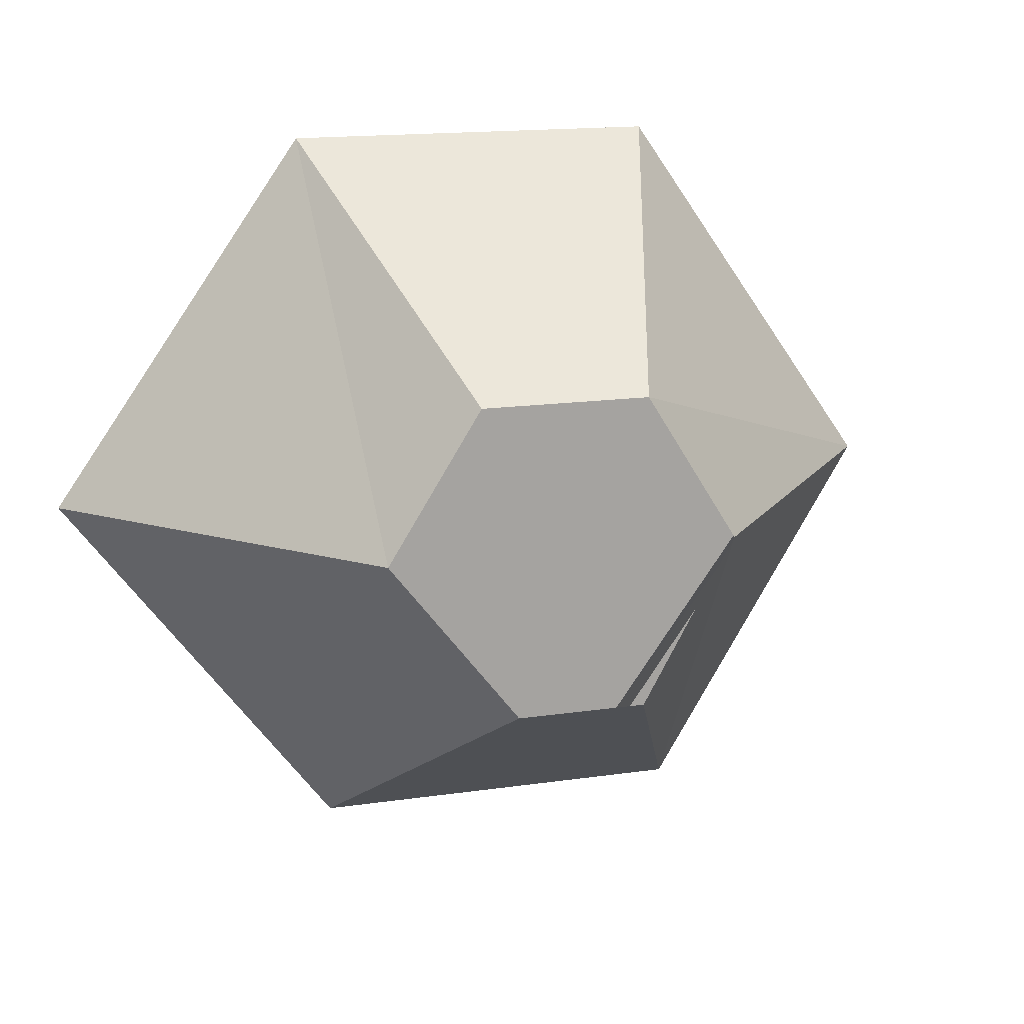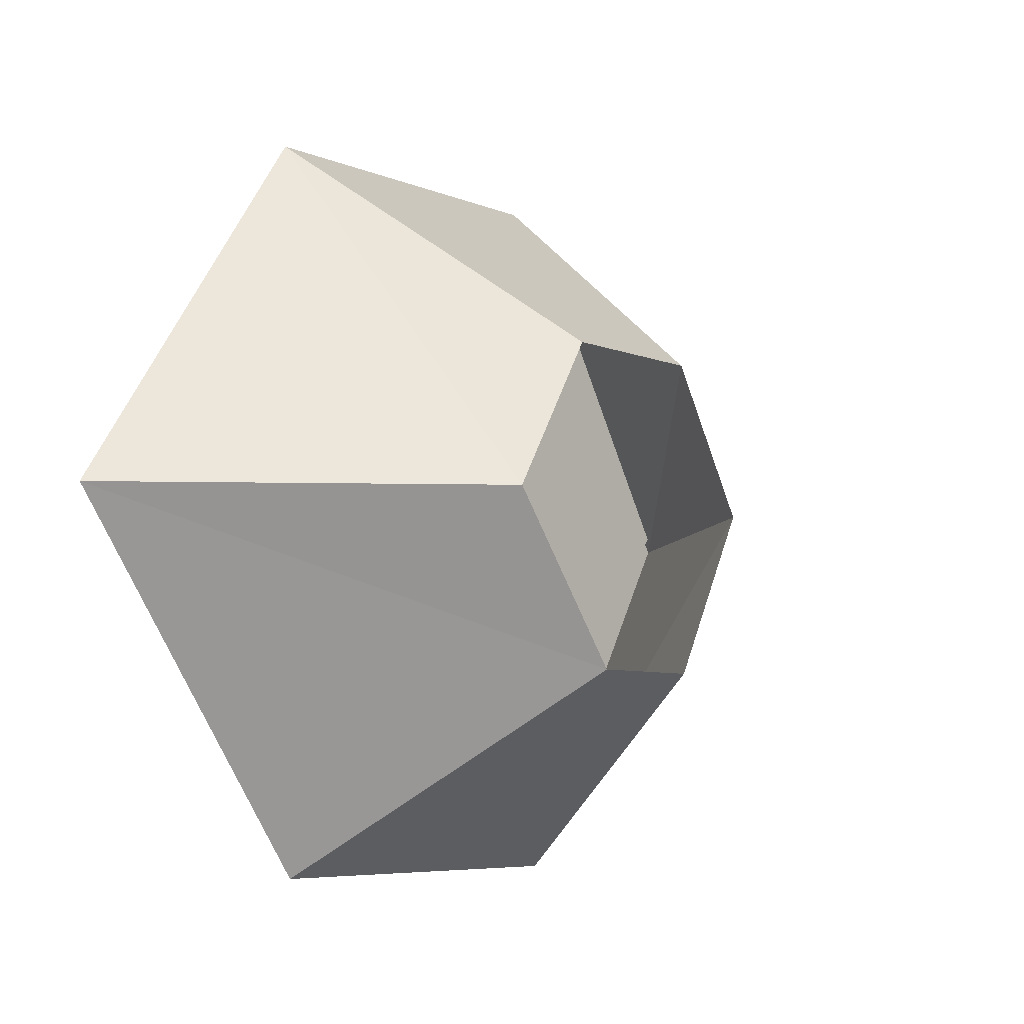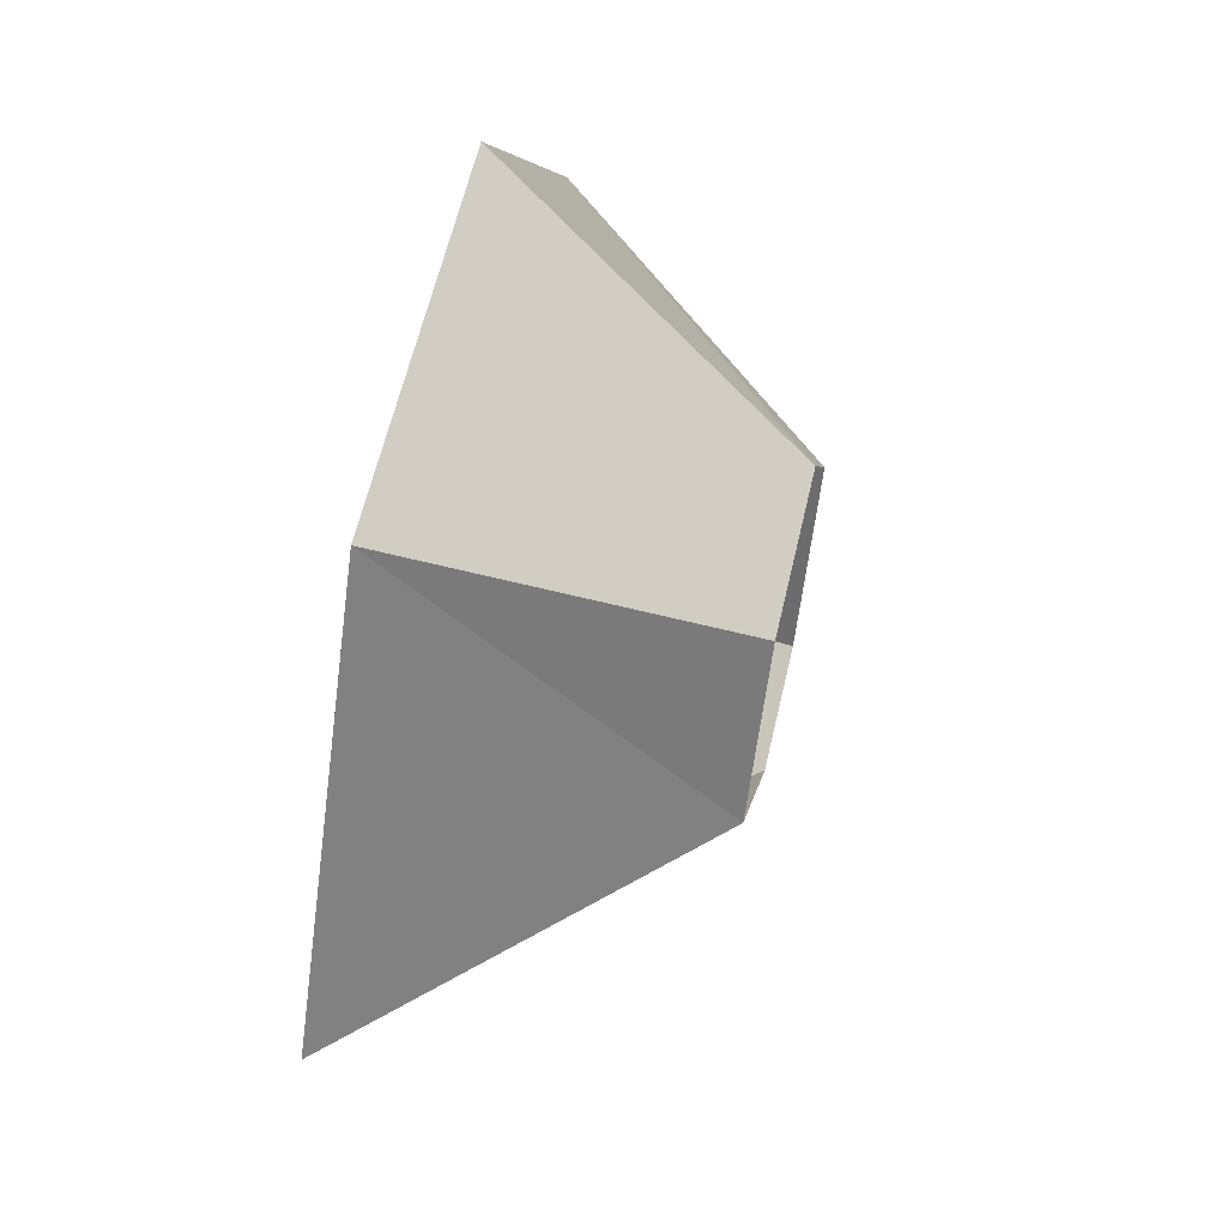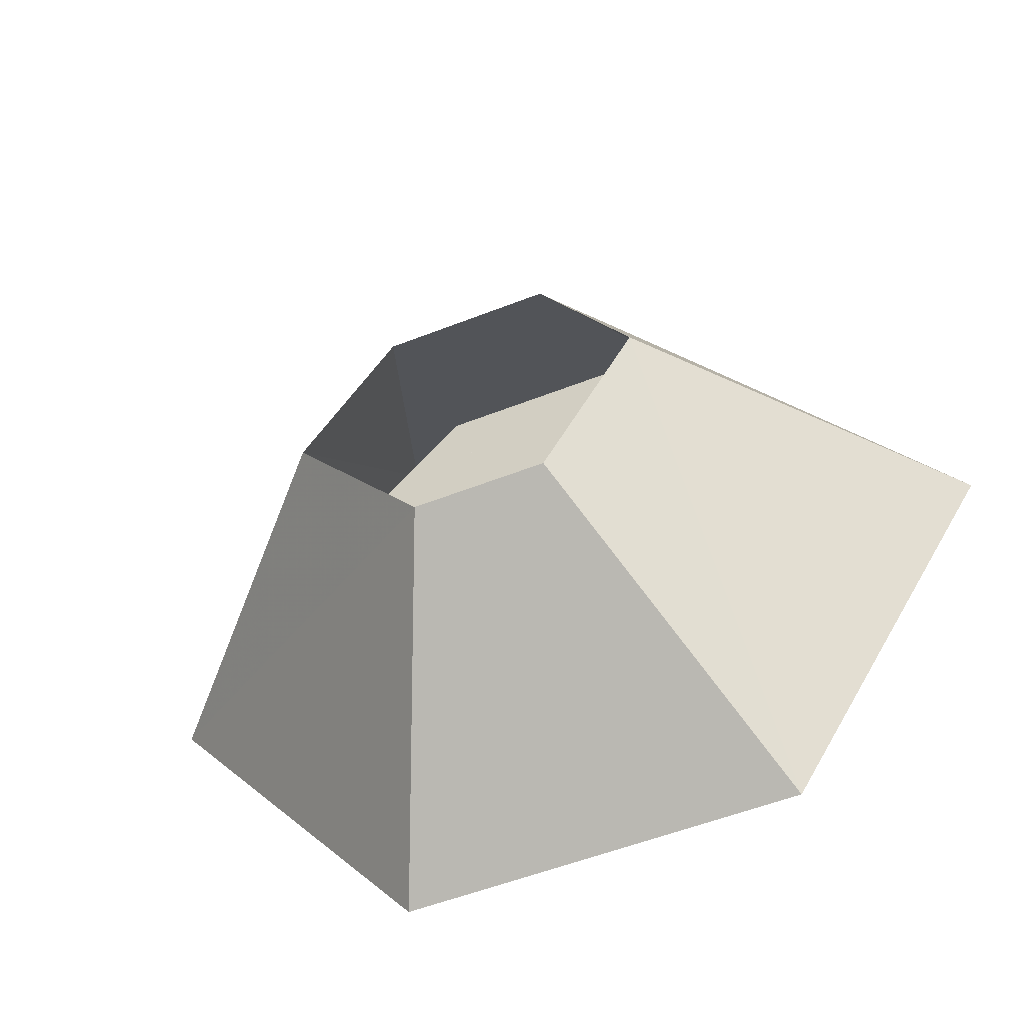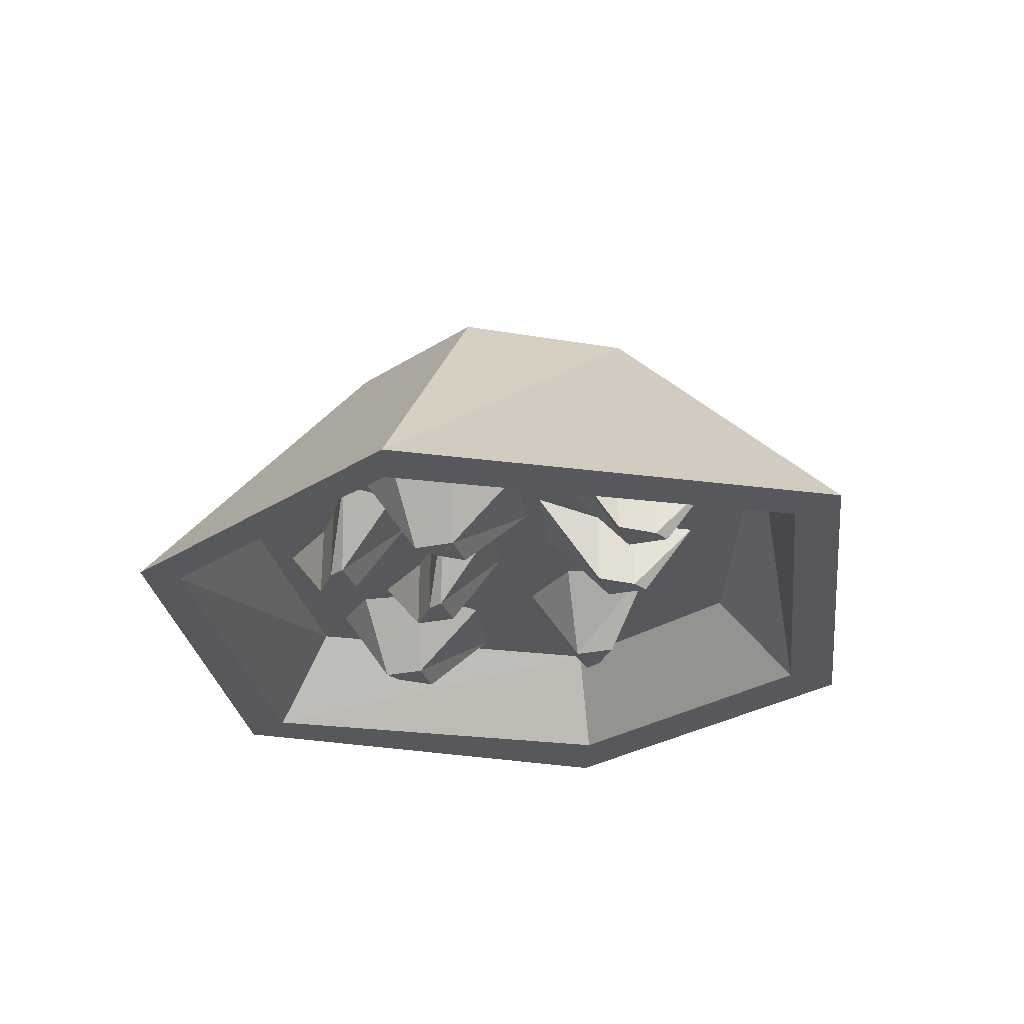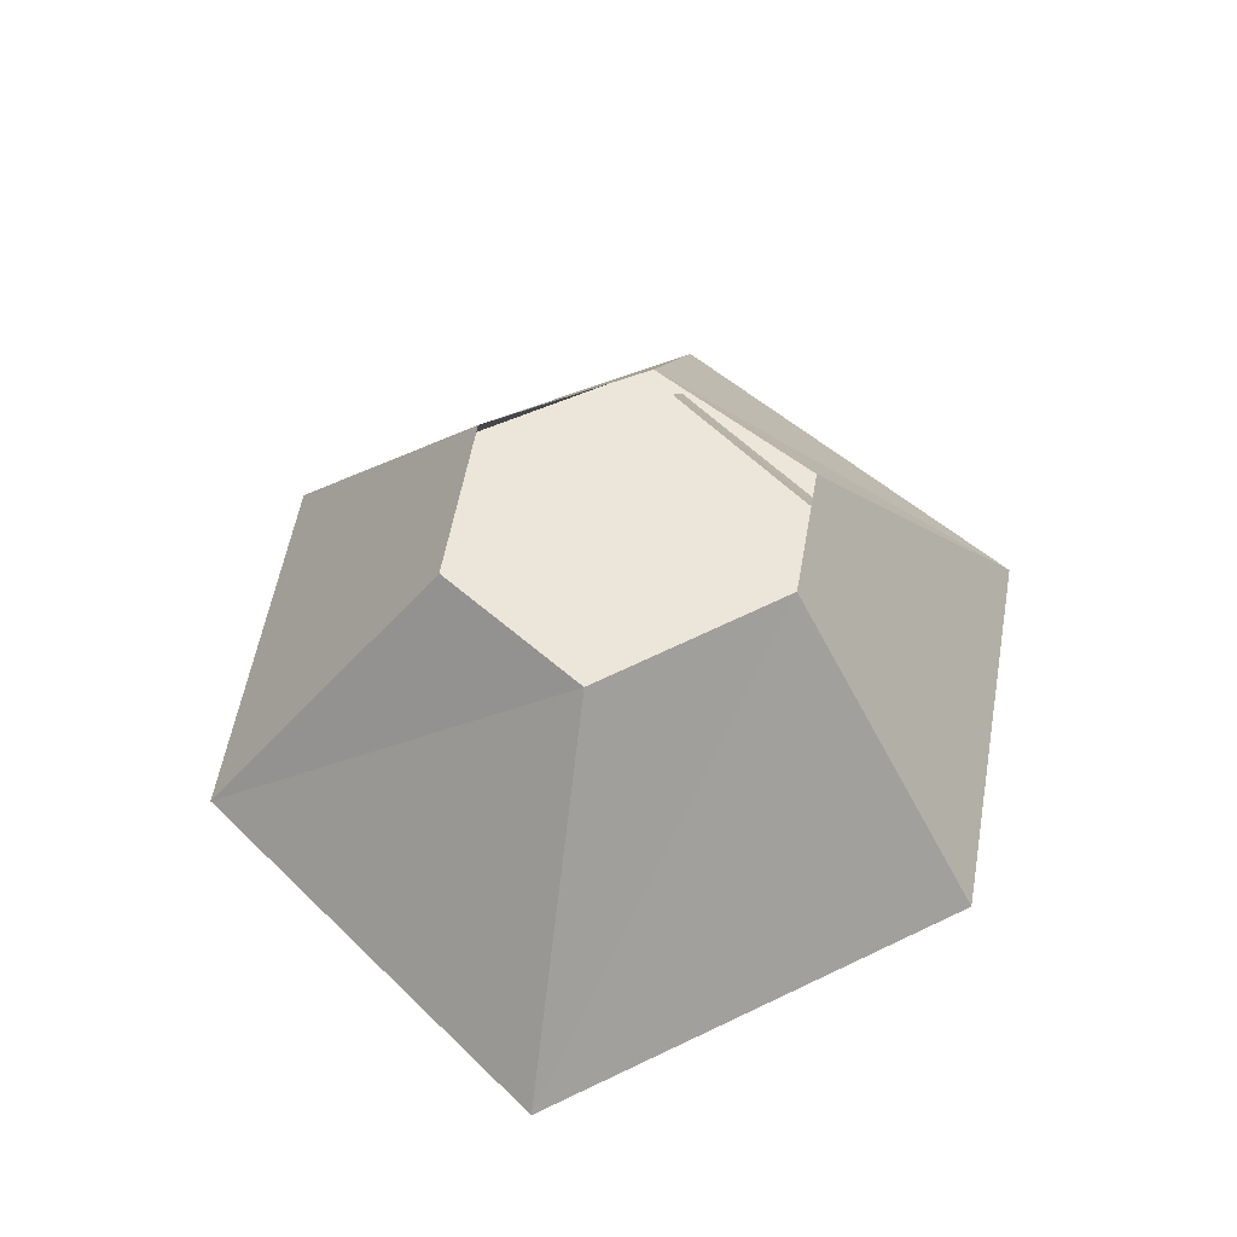
<metadata>
{"format":"obj","ext":"obj","renderer":"f3d","projection":"perspective","resolution":1024,"background":"white","views":[{"elev":16.2,"azim":163.3,"up":"+Z"},{"elev":-6.5,"azim":129.2,"up":"+Z"},{"elev":61.4,"azim":103.1,"up":"+Z"},{"elev":-54.9,"azim":-157.5,"up":"+Z"},{"elev":-28.5,"azim":43.7,"up":"+Y"},{"elev":57.6,"azim":100.2,"up":"+Y"}]}
</metadata>
<code>
v 0.02344 -0.1172 0.08594
v 0.03125 -0.1172 0.07031
v 0.03906 -0.1172 0.08594
v 0.02344 -0.1172 0.09375
v 0.007812 -0.08594 0.1094
v 0.02344 -0.09375 0.08594
v 0.03125 -0.08594 0.07031
v 0.03906 -0.08594 0.03906
v 0.0625 -0.08594 0.07031
v 0.05469 -0.08594 0.1016
v 0.03125 -0.08594 0.1172
v 0.02344 -0.08594 0.09375
v 0.02344 -0.09375 0.09375
v 0.03906 -0.08594 0.08594
v 0.03906 -0.09375 0.08594
v 0.02344 -0.08594 0.08594
v 0.07812 0 0.01562
v 0.03906 0 0.07812
v 0.08594 -0.125 0.1719
v 0.1953 -0.125 0.01562
v 0.02344 0 -0.05469
v 0.07812 -0.125 -0.1406
v -0.03125 0 -0.05469
v -0.08594 -0.125 -0.1406
v -0.07031 0 0.01562
v -0.1797 -0.125 0.01562
v -0.03125 0 0.07812
v -0.07031 -0.125 0.1719
v -0.0625 -0.125 0.1562
v 0.07031 -0.125 0.1562
v 0.1719 -0.125 0.01562
v 0.07031 -0.125 -0.1172
v -0.0625 -0.125 -0.1172
v -0.1562 -0.125 0.01562
v -0.125 -0.08594 0.01562
v -0.04688 -0.08594 0.1406
v 0.04688 -0.08594 0.1406
v 0.1562 -0.08594 0.01562
v 0.04688 -0.08594 -0.09375
v -0.04688 -0.08594 -0.09375
v -0.03125 -0.08594 -0.0625
v -0.09375 -0.08594 0.01562
v -0.03906 -0.08594 0.08594
v 0.04688 -0.08594 0.1016
v 0.08594 -0.08594 0.01562
v 0.05469 -0.08594 -0.05469
v 0.01562 -0.08594 0.01562
v -0.01562 -0.1172 0.04688
v -0.03125 -0.1172 0.03906
v -0.01562 -0.1172 0.03125
v -0.007812 -0.1172 0.04688
v 0.007812 -0.08594 0.0625
v -0.01562 -0.09375 0.04688
v -0.03125 -0.08594 0.03906
v -0.0625 -0.08594 0.03125
v -0.03125 -0.08594 0.007812
v 0 -0.08594 0.01562
v 0.01562 -0.08594 0.03906
v -0.007812 -0.08594 0.04688
v -0.007812 -0.09375 0.04688
v -0.01562 -0.08594 0.03125
v -0.01562 -0.09375 0.03125
v -0.01562 -0.08594 0.04688
v 0.07031 -0.1172 0
v 0.0625 -0.1172 0.01562
v 0.05469 -0.1172 0
v 0.07031 -0.1172 -0.007812
v 0.08594 -0.08594 -0.02344
v 0.07031 -0.09375 0
v 0.0625 -0.08594 0.01562
v 0.05469 -0.08594 0.04688
v 0.03125 -0.08594 0.01562
v 0.03906 -0.08594 -0.01562
v 0.0625 -0.08594 -0.03125
v 0.07031 -0.08594 -0.007812
v 0.07031 -0.09375 -0.007812
v 0.05469 -0.08594 0
v 0.05469 -0.09375 0
v 0.07031 -0.08594 0
v 0 -0.1172 -0.05469
v 0.01562 -0.1172 -0.04688
v 0 -0.1172 -0.03906
v -0.007812 -0.1172 -0.05469
v -0.02344 -0.08594 -0.07031
v 0 -0.09375 -0.05469
v 0.01562 -0.08594 -0.04688
v 0.04688 -0.08594 -0.03906
v 0.01562 -0.08594 -0.01562
v -0.01562 -0.08594 -0.02344
v -0.03125 -0.08594 -0.04688
v -0.007812 -0.08594 -0.05469
v -0.007812 -0.09375 -0.05469
v 0 -0.08594 -0.03906
v 0 -0.09375 -0.03906
v 0 -0.08594 -0.05469
v -0.08594 -0.1172 0
v -0.07812 -0.1172 -0.01562
v -0.07031 -0.1172 0
v -0.08594 -0.1172 0.007812
v -0.1016 -0.08594 0.02344
v -0.08594 -0.09375 0
v -0.07812 -0.08594 -0.01562
v -0.07031 -0.08594 -0.04688
v -0.04688 -0.08594 -0.01562
v -0.05469 -0.08594 0.01562
v -0.07812 -0.08594 0.03125
v -0.08594 -0.08594 0.007812
v -0.08594 -0.09375 0.007812
v -0.07031 -0.08594 0
v -0.07031 -0.09375 0
v -0.08594 -0.08594 0
v -0.02344 -0.1172 0.1016
v -0.03906 -0.1172 0.09375
v -0.02344 -0.1172 0.08594
v -0.01562 -0.1172 0.1016
v 0 -0.08594 0.1172
v -0.02344 -0.09375 0.1016
v -0.03906 -0.08594 0.09375
v -0.07031 -0.08594 0.08594
v -0.03906 -0.08594 0.0625
v -0.007812 -0.08594 0.07031
v 0.007812 -0.08594 0.09375
v -0.01562 -0.08594 0.1016
v -0.01562 -0.09375 0.1016
v -0.02344 -0.08594 0.08594
v -0.02344 -0.09375 0.08594
v -0.02344 -0.08594 0.1016
v 0.1094 -0.1172 0.03125
v 0.1016 -0.1172 0.04688
v 0.09375 -0.1172 0.03125
v 0.1094 -0.1172 0.02344
v 0.125 -0.08594 0.007812
v 0.1094 -0.09375 0.03125
v 0.1016 -0.08594 0.04688
v 0.09375 -0.08594 0.07812
v 0.07031 -0.08594 0.04688
v 0.07812 -0.08594 0.01562
v 0.1016 -0.08594 0
v 0.1094 -0.08594 0.02344
v 0.1094 -0.09375 0.02344
v 0.09375 -0.08594 0.03125
v 0.09375 -0.09375 0.03125
v 0.1094 -0.08594 0.03125
f 1 2 3
f 1 3 4
f 1 4 5
f 1 5 6
f 1 6 2
f 2 6 7
f 2 7 8
f 2 8 3
f 3 8 9
f 3 9 10
f 3 10 4
f 4 10 11
f 4 11 5
f 5 16 6
f 6 16 7
f 48 49 50
f 48 50 51
f 48 51 52
f 48 52 53
f 48 53 49
f 49 53 54
f 49 54 55
f 49 55 50
f 50 55 56
f 50 56 57
f 50 57 51
f 51 57 58
f 51 58 52
f 52 63 53
f 53 63 54
f 64 65 66
f 64 66 67
f 64 67 68
f 64 68 69
f 64 69 65
f 65 69 70
f 65 70 71
f 65 71 66
f 66 71 72
f 66 72 73
f 66 73 67
f 67 73 74
f 67 74 68
f 68 79 69
f 69 79 70
f 80 81 82
f 80 82 83
f 80 83 84
f 80 84 85
f 80 85 81
f 81 85 86
f 81 86 87
f 81 87 82
f 82 87 88
f 82 88 89
f 82 89 83
f 83 89 90
f 83 90 84
f 84 95 85
f 85 95 86
f 96 97 98
f 96 98 99
f 96 99 100
f 96 100 101
f 96 101 97
f 97 101 102
f 97 102 103
f 97 103 98
f 98 103 104
f 98 104 105
f 98 105 99
f 99 105 106
f 99 106 100
f 100 111 101
f 101 111 102
f 112 113 114
f 112 114 115
f 112 115 116
f 112 116 117
f 112 117 113
f 113 117 118
f 113 118 119
f 113 119 114
f 114 119 120
f 114 120 121
f 114 121 115
f 115 121 122
f 115 122 116
f 116 127 117
f 117 127 118
f 128 129 130
f 128 130 131
f 128 131 132
f 128 132 133
f 128 133 129
f 129 133 134
f 129 134 135
f 129 135 130
f 130 135 136
f 130 136 137
f 130 137 131
f 131 137 138
f 131 138 132
f 132 143 133
f 133 143 134
f 12 7 13
f 12 13 14
f 14 13 15
f 14 15 7
f 7 15 13
f 59 54 60
f 59 60 61
f 61 60 62
f 61 62 54
f 54 62 60
f 75 70 76
f 75 76 77
f 77 76 78
f 77 78 70
f 70 78 76
f 91 86 92
f 91 92 93
f 93 92 94
f 93 94 86
f 86 94 92
f 107 102 108
f 107 108 109
f 109 108 110
f 109 110 102
f 102 110 108
f 123 118 124
f 123 124 125
f 125 124 126
f 125 126 118
f 118 126 124
f 139 134 140
f 139 140 141
f 141 140 142
f 141 142 134
f 134 142 140
f 17 18 19
f 17 19 20
f 17 20 21
f 21 20 22
f 21 22 23
f 23 22 24
f 23 24 25
f 25 24 26
f 25 26 27
f 27 26 28
f 27 28 18
f 18 28 19
f 29 34 35
f 29 35 36
f 29 36 30
f 30 36 37
f 30 37 31
f 31 37 38
f 31 38 32
f 32 38 39
f 32 39 33
f 33 39 40
f 33 40 34
f 34 40 35
f 19 28 29
f 19 29 30
f 19 30 20
f 20 30 31
f 20 31 22
f 22 31 32
f 22 32 24
f 24 32 33
f 24 33 26
f 26 33 34
f 26 34 28
f 28 34 29
f 35 40 41
f 35 41 42
f 35 42 36
f 36 42 43
f 36 43 37
f 37 43 44
f 37 44 38
f 38 44 45
f 38 45 39
f 39 45 46
f 39 46 40
f 40 46 41
f 41 46 47
f 41 47 42
f 42 47 43
f 43 47 44
f 44 47 45
f 45 47 46

</code>
